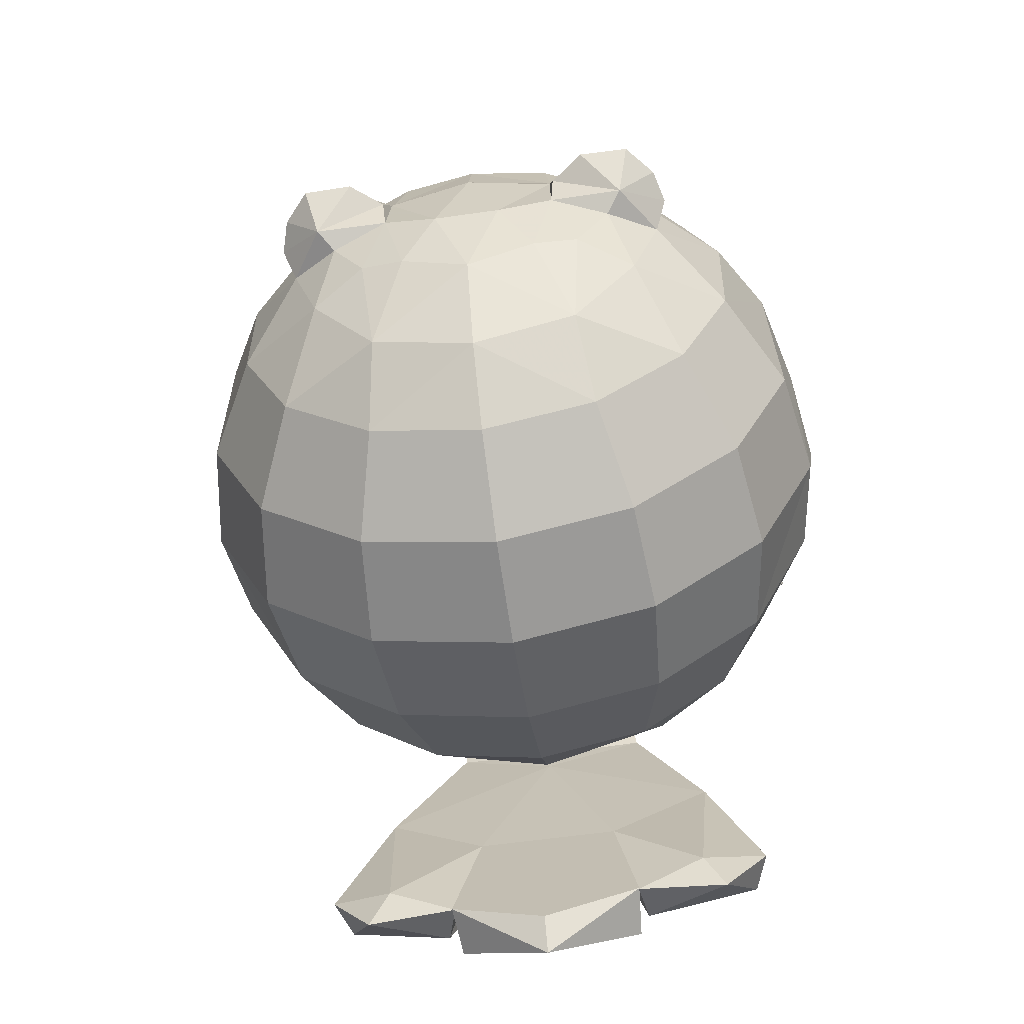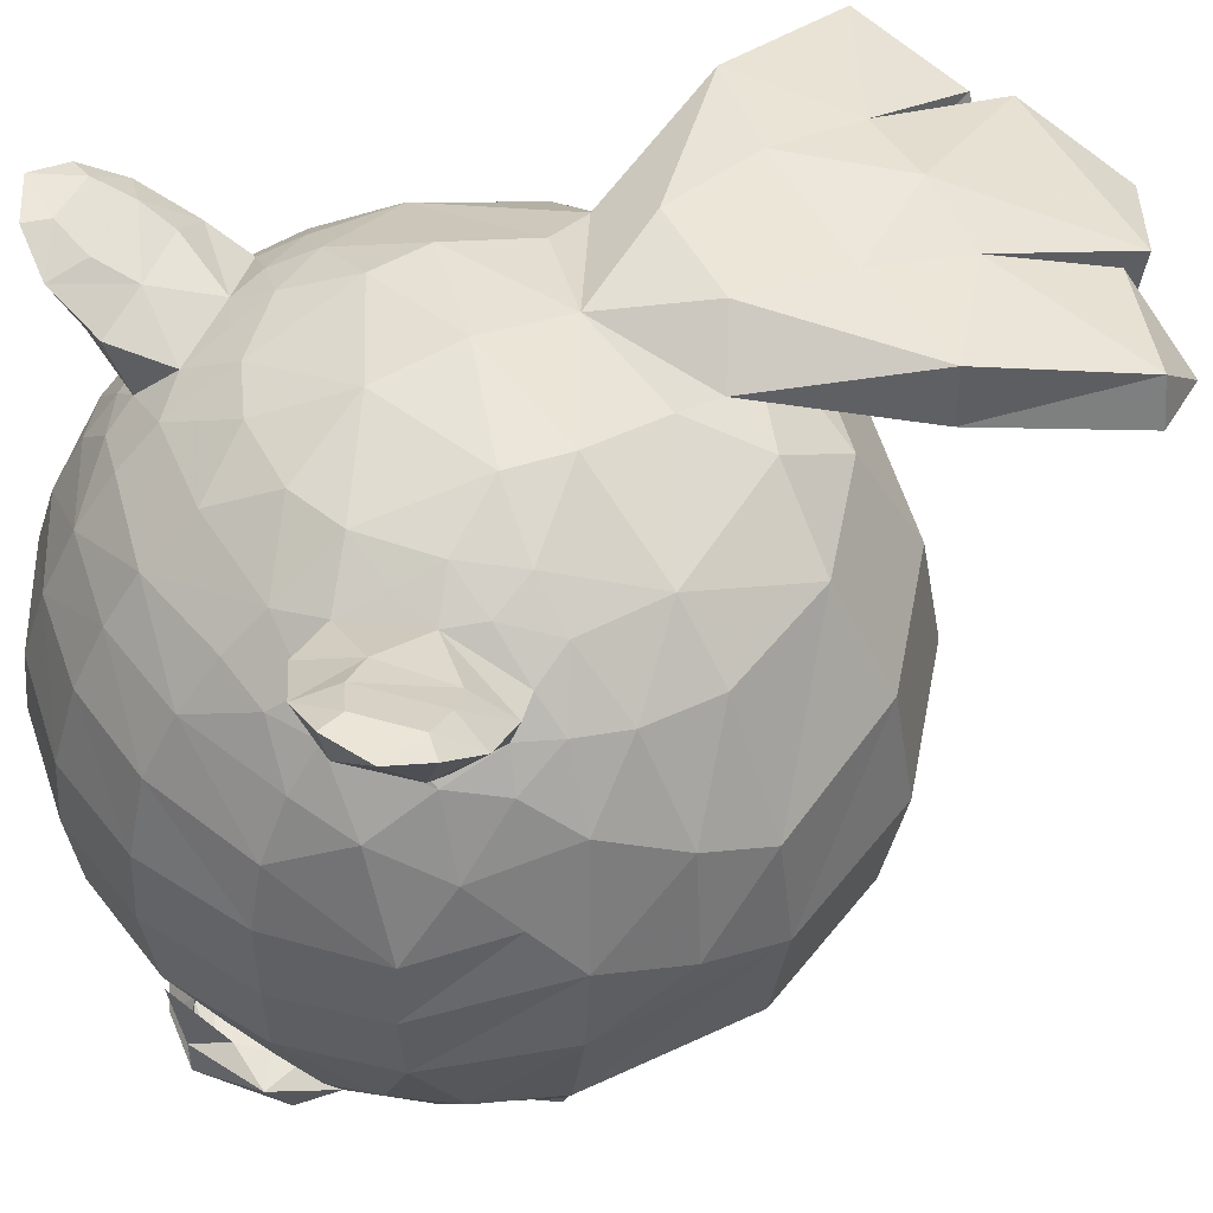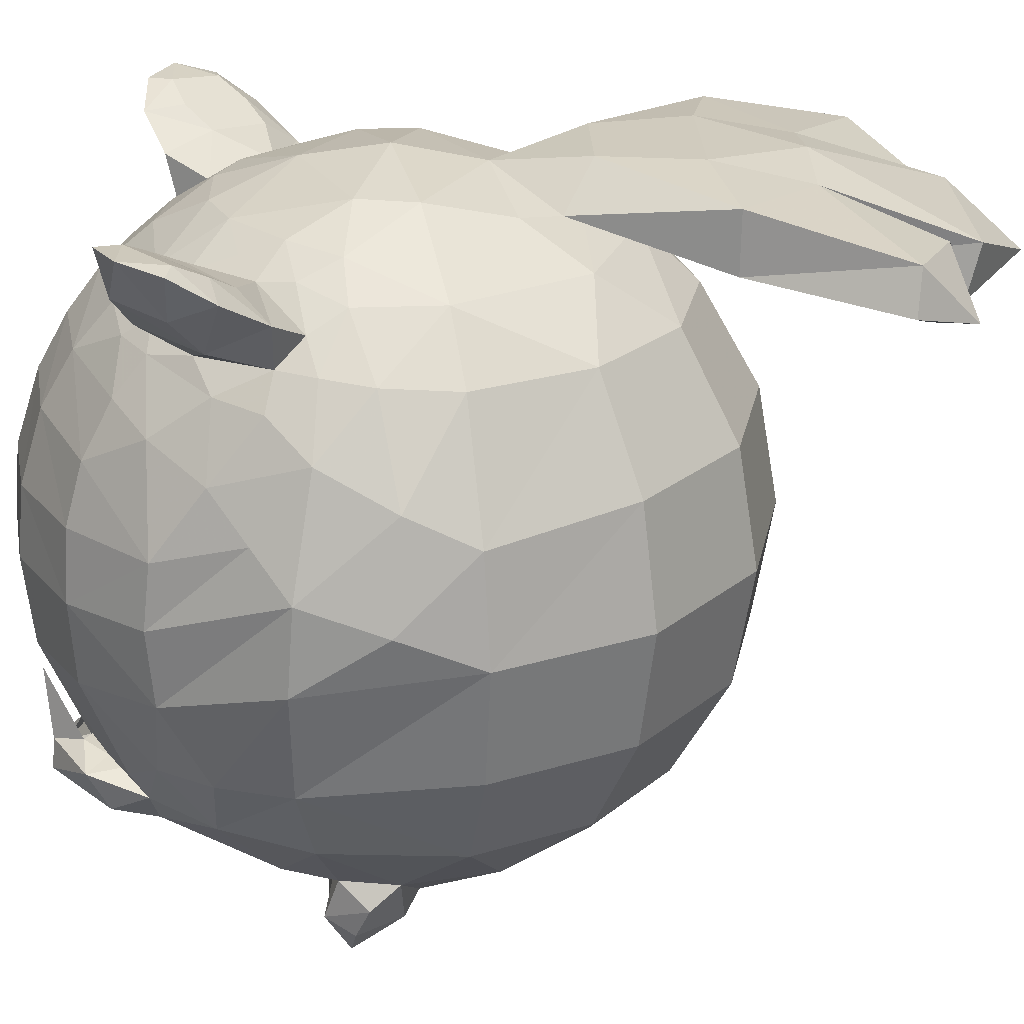
<metadata>
{"format":"obj","ext":"obj","renderer":"f3d","projection":"perspective","resolution":1024,"background":"white","views":[{"elev":-57.7,"azim":-171.5,"up":"+Y"},{"elev":50.7,"azim":-117.5,"up":"+Z"},{"elev":23.7,"azim":-91.8,"up":"+Z"}]}
</metadata>
<code>
o tamazarashi
v 0.03448 -0.9974 3.736
v 1.328 -0.312 3.706
v -1.937 0.4221 3.39
v 1.248 0.341 3.726
v 0.03448 0.9115 3.808
v 0.03448 -0.01689 3.929
v -1.259 -0.312 3.706
v -1.179 0.341 3.726
v 2.006 0.4221 3.39
v 1.147 -1.265 3.484
v 2.476 -0.574 3.063
v 0.03448 -1.901 3.376
v -1.078 -1.265 3.484
v -2.407 -0.574 3.063
v 3.002 0.6517 2.55
v 2.704 2.299 1.841
v 2.146 2.662 2.04
v 1.127 2.283 3.027
v 1.109 2.718 2.662
v 3.223 1.713 1.557
v 1.659 2.597 2.506
v 3.112 1.155 2.23
v 3.73 -0.8603 -1.351
v 3.623 0.9672 -1.531
v 3.095 -0.7155 -2.514
v 3.124 0.8114 -2.438
v 2.998 -2.38 -1.351
v 1.679 -3.432 -1.351
v 0.03448 -3.807 -1.351
v 0.03448 -3.157 -2.514
v 1.397 -2.846 -2.514
v 0.03448 -2.374 -3.255
v 1.269 -2.016 -3.261
v -1.61 -3.432 -1.351
v -2.929 -2.38 -1.351
v -3.661 -0.8603 -1.351
v -3.026 -0.7155 -2.514
v -2.42 -1.974 -2.514
v -3.554 0.9672 -1.531
v -1.113 1.944 -1.769
v -1.175 2.481 -0.9398
v -0.5701 2.537 -1.026
v 0.03448 2.244 -1.92
v 0.03448 2.605 -1.078
v 0.6391 2.537 -1.026
v 1.244 2.481 -0.9398
v 1.181 1.944 -1.769
v 3.248 2.288 -0.7222
v -3.179 2.288 -0.7222
v -1.328 -2.846 -2.514
v -1.2 -2.016 -3.261
v 2.489 -1.974 -2.514
v 2.362 -0.01703 -3.274
v 1.772 -0.203 -3.674
v -3.055 0.8114 -2.438
v -2.327 0.6229 -3.186
v -2.293 -0.01703 -3.274
v -1.703 -0.203 -3.674
v -1.635 0.7006 -3.531
v -1.635 0.7006 -3.531
v 1.128 0.3915 -3.947
v -0.3647 -0.3208 -3.978
v 0.4337 -0.3208 -3.978
v 2.503 0.3072 -3.506
v 1.092 -0.01689 -3.875
v -1.005 1.071 -3.612
v 0.03448 1.529 -3.702
v 2.396 0.6229 -3.186
v 1.074 1.071 -3.612
v 1.704 0.7006 -3.531
v 1.704 0.7006 -3.531
v 0.03448 0.7614 -3.924
v -0.9963 0.7682 -3.742
v 1.065 0.7682 -3.742
v -1.023 -0.01689 -3.875
v 1.959 -0.04402 -3.895
v -2.434 0.3072 -3.507
v 0.03448 -3.157 2.435
v 0.03448 -3.807 1.271
v 1.679 -3.432 1.271
v 1.397 -2.846 2.435
v -2.929 -2.38 1.271
v -1.61 -3.432 1.271
v -1.328 -2.846 2.435
v -2.42 -1.974 2.435
v -2.44 0.37 3.062
v -3.676 -0.09985 1.477
v -3.712 -0.8543 1.126
v -3.026 -0.7155 2.435
v 2.509 0.37 3.062
v 3.781 -0.8543 1.126
v 2.998 -2.38 1.271
v 2.489 -1.974 2.435
v 3.745 -0.09985 1.477
v 3.095 -0.7155 2.435
v 1.038 1.554 3.474
v -1.05 -5.824 3.178
v -1.101 -5.671 2.584
v 0.03448 -6.444 2.738
v 1.119 -5.824 3.178
v 1.17 -5.671 2.584
v 0.03448 -6.078 2.493
v -0.9695 1.554 3.474
v -1.058 2.283 3.027
v -2.635 2.299 1.841
v -3.154 1.713 1.557
v -3.043 1.155 2.23
v -2.933 0.6517 2.55
v -1.04 2.718 2.662
v -2.077 2.662 2.04
v -1.449 1.927 3.106
v -2.739 1.662 2.299
v -2.781 1.066 2.579
v -2.347 1.848 2.568
v -1.59 0.9827 3.452
v -2.103 0.8703 3.202
v -2.604 0.767 2.849
v -1.704 2.276 2.725
v -2.025 2.315 2.466
v -1.963 1.256 3.163
v -1.524 1.441 3.285
v -1.59 2.597 2.506
v -2.174 2.983 1.437
v -3.143 2.289 0.7883
v -3.483 1.315 1.093
v -1.04 3.141 2.166
v -2.653 1.81 -2.37
v -2.083 1.213 -3.185
v 0.03448 2.131 -3.376
v -0.8877 2.709 -2.805
v 0.03448 2.829 -2.837
v 1.947 2.451 -2.66
v 2.722 1.81 -2.37
v 2.152 1.213 -3.185
v -1.878 2.451 -2.66
v 0.9567 2.709 -2.805
v 0.9567 1.829 -3.443
v -0.8877 1.829 -3.443
v -1.102 3.055 -1.982
v -1.102 3.055 -1.982
v -1.102 3.055 -1.982
v -1.102 3.055 -1.982
v 1.171 3.055 -1.982
v 1.171 3.055 -1.982
v 1.171 3.055 -1.982
v 1.171 3.055 -1.982
v -1.894 2.818 -2.072
v -1.894 2.818 -2.072
v 0.03448 3.169 -2.637
v 0.03448 3.245 -2.346
v 2.259 2.519 -2.264
v 2.259 2.519 -2.264
v -1.261 3.575 -2.053
v -1.261 3.575 -2.053
v -1.129 3.653 -1.295
v -0.861 3.33 -2.014
v -0.861 3.33 -2.014
v 0.93 3.33 -2.014
v 0.93 3.33 -2.014
v 0.03448 3.232 -2.15
v 0.03448 3.232 -2.15
v -2.19 2.519 -2.264
v -2.19 2.519 -2.264
v 1.33 3.575 -2.053
v 1.33 3.575 -2.053
v 1.198 3.653 -1.295
v 1.554 3.234 -1.957
v 1.554 3.234 -1.957
v -1.485 3.234 -1.957
v -1.485 3.234 -1.957
v 1.963 2.818 -2.072
v 1.963 2.818 -2.072
v 2.172 0.8703 3.202
v 2.672 0.767 2.849
v 2.032 1.256 3.163
v 2.85 1.066 2.579
v 2.808 1.662 2.299
v 2.416 1.848 2.568
v 1.659 0.9827 3.452
v 1.518 1.927 3.106
v 1.773 2.276 2.725
v 2.094 2.315 2.466
v 1.593 1.441 3.285
v 0.7164 3.531 -2.413
v 2.069 2.932 -2.493
v 2.062 3.172 -2.09
v 1.173 3.328 -2.723
v 1.398 3.596 -2.369
v 1.517 0.5026 -4.207
v 1.524 0.7682 -3.998
v 2.331 0.7808 -3.656
v 2.403 0.4598 -3.85
v 2.098 0.5157 -4.192
v 3.212 2.289 0.7883
v 2.243 2.983 1.437
v 3.552 1.315 1.093
v 1.109 3.141 2.166
v 2.729 -4.926 2.958
v 2.565 -4.978 3.438
v 2.219 -5.626 2.727
v 1.964 -5.175 2.659
v 1.303 -5.473 3.227
v 1.154 -5.536 2.721
v 1.747 2.971 -2.019
v 0.03448 3.922 0.732
v -2 2.932 -2.493
v -1.104 3.328 -2.723
v -1.329 3.596 -2.369
v -1.993 3.172 -2.09
v -0.6474 3.531 -2.413
v -1.678 2.971 -2.019
v -0.5795 3.282 -2.098
v 0.03448 3.348 -2.124
v -1.199 3.183 -2.068
v 0.6485 3.282 -2.098
v 1.268 3.183 -2.068
v -2.66 -4.926 2.958
v -2.15 -5.626 2.727
v -2.496 -4.978 3.438
v -1.156 -5.473 3.227
v -1.085 -5.536 2.721
v -1.895 -5.175 2.659
v 1.21 -1.69 3.519
v -1.141 -1.69 3.519
v 0.6172 -2.025 3.942
v 0.03448 -2.252 3.302
v -0.5483 -2.025 3.942
v 0.03448 -4.2 3.847
v 0.8734 -4.171 2.933
v 0.9467 -4.195 3.73
v -0.8044 -4.171 2.933
v -0.8778 -4.195 3.73
v -1.455 0.7682 -3.998
v -1.059 0.3915 -3.947
v -1.448 0.5026 -4.207
v -1.89 -0.04402 -3.895
v -2.262 0.7808 -3.656
v -2.029 0.5157 -4.192
v -2.334 0.4598 -3.85
v -1.994 -3.324 3.167
v 2.063 -3.324 3.167
v 0.8249 -3.12 3.958
v 2.024 -3.34 3.831
v -1.956 -3.34 3.831
v -0.7559 -3.12 3.958
v 3.48 2.409 3.862
v 2.973 2.656 3.833
v 2.902 2.391 3.831
v 3.563 1.963 3.73
v 3.305 1.918 3.761
v -2.904 2.656 3.833
v -3.411 2.409 3.862
v -2.392 2.672 3.599
v -2.833 2.391 3.831
v -3.236 1.918 3.761
v -3.494 1.963 3.73
v -2.816 2.544 3.304
v -2.167 1.925 3.443
v -2.455 2.235 3.654
v -2.991 1.606 3.561
v -2.703 1.389 3.362
v -3.003 1.686 2.823
v -2.425 2.389 2.916
v -1.768 2.412 3.245
v -3.386 1.505 3.427
v -3.276 1.982 3.234
v -2.986 1.059 3.081
v 2.772 1.389 3.362
v 3.06 1.606 3.561
v 2.524 2.235 3.654
v 2.236 1.925 3.443
v 3.072 1.686 2.823
v 3.455 1.505 3.427
v 3.055 1.059 3.081
v 2.494 2.389 2.916
v 1.951 2.422 3.272
v 3.345 1.982 3.234
v 2.461 2.672 3.599
v 2.885 2.544 3.304
v 3.483 0.7103 1.862
v 3.124 0.1079 2.492
v 3.95 -0.9105 -0.03985
v 3.174 -2.521 -0.03986
v 0.03448 -4.033 -0.03986
v -1.708 -3.635 -0.03986
v -3.881 -0.9105 -0.03986
v 3.913 0.984 -0.3056
v -3.197 2.36 0.1017
v 1.777 -3.635 -0.03986
v -3.105 -2.521 -0.03986
v 3.88 0.9168 0.6296
v -3.811 0.9168 0.6296
v -3.962 -0.00271 0.3523
v 4.031 -0.002708 0.3523
v 3.266 2.36 0.1017
v 2.031 -1.05 -3.329
v 0.03448 -1.343 -3.786
v -1.962 -1.05 -3.329
v -2.779 2.36 -1.618
v -3.197 1.774 -1.593
v 2.848 2.36 -1.618
v 0.8512 -1.025 -3.797
v 3.266 1.774 -1.593
v -0.7822 -1.025 -3.797
v -3.844 0.984 -0.3057
v 1.378 -0.8498 -3.689
v -1.309 -0.8498 -3.689
v 0.03448 -2.521 3.063
v 1.596 -1.974 3.063
v -1.527 -1.974 3.063
v -3.414 0.7103 1.862
v -3.055 0.1079 2.492
v -2.22 2.707 -1.963
v 2.289 2.707 -1.963
v -2.293 3.137 -0.8912
v 0.03448 2.949 2.668
v 0.03448 2.393 3.132
v -1.04 3.499 1.55
v -1.146 3.732 0.7597
v -2.274 3.159 0.7823
v -1.696 2.959 -2.026
v -1.696 2.959 -2.026
v -1.696 2.959 -2.026
v 1.765 2.959 -2.026
v 1.765 2.959 -2.026
v 1.765 2.959 -2.026
v 0.03448 3.983 -0.03683
v 1.272 3.794 -0.00589
v 0.03448 3.872 -0.9788
v 1.215 3.732 0.7597
v 2.343 3.159 0.7823
v 1.109 3.499 1.55
v -2.38 3.188 0.01851
v -1.203 3.794 -0.005892
v -1.221 3.679 -0.9631
v 2.449 3.188 0.01852
v 2.362 3.137 -0.8911
v 1.29 3.679 -0.9631
v 0.03448 3.651 1.575
v 0.03448 3.315 2.183
v 0.4451 1.793 3.478
v -0.3761 1.793 3.478
f 78 80 81
f 78 79 80
f 84 79 78
f 84 83 79
f 28 30 31
f 28 29 30
f 289 29 28
f 289 284 29
f 80 284 289
f 80 79 284
f 284 34 29
f 284 285 34
f 79 285 284
f 79 83 285
f 30 29 34
f 50 30 34
f 154 209 169
f 154 208 209
f 157 208 154
f 157 210 208
f 165 188 184
f 158 165 184
f 227 245 242
f 225 227 242
f 128 59 56
f 128 66 59
f 138 66 128
f 138 67 66
f 129 67 138
f 129 137 67
f 136 137 129
f 129 131 136
f 130 131 129
f 129 138 130
f 66 73 59
f 66 72 73
f 67 72 66
f 67 69 72
f 137 69 67
f 137 134 69
f 70 69 134
f 70 74 69
f 72 69 74
f 74 63 72
f 65 63 74
f 65 302 63
f 306 302 65
f 306 33 302
f 296 33 306
f 306 54 296
f 65 54 306
f 65 76 54
f 61 76 65
f 61 189 76
f 190 189 61
f 190 193 189
f 191 193 190
f 191 192 193
f 64 192 191
f 64 76 192
f 53 76 64
f 53 54 76
f 296 54 53
f 134 68 70
f 193 76 189
f 193 192 76
f 74 61 65
f 74 190 61
f 64 68 53
f 64 191 68
f 84 308 310
f 84 78 308
f 81 308 78
f 81 309 308
f 243 225 242
f 243 223 225
f 241 223 243
f 241 226 223
f 12 223 226
f 12 10 223
f 1 223 10
f 1 225 223
f 225 1 227
f 1 224 227
f 224 1 13
f 13 12 224
f 226 224 12
f 226 240 224
f 244 224 240
f 244 227 224
f 245 227 244
f 158 160 144
f 158 150 160
f 184 150 158
f 184 149 150
f 187 149 184
f 184 188 187
f 185 187 188
f 185 136 187
f 132 136 185
f 185 152 132
f 186 152 185
f 186 171 152
f 325 171 186
f 186 168 325
f 165 168 186
f 186 188 165
f 185 188 186
f 168 146 325
f 169 322 141
f 169 209 322
f 148 322 209
f 209 162 148
f 206 162 209
f 206 135 162
f 130 135 206
f 206 207 130
f 208 207 206
f 208 210 207
f 149 207 210
f 210 150 149
f 157 150 210
f 157 160 150
f 142 160 157
f 208 206 209
f 33 297 302
f 33 32 297
f 31 32 33
f 31 30 32
f 50 32 30
f 50 51 32
f 297 32 51
f 51 304 297
f 307 304 51
f 307 75 304
f 58 75 307
f 58 236 75
f 57 236 58
f 57 77 236
f 56 77 57
f 56 237 77
f 239 77 237
f 239 236 77
f 238 236 239
f 238 235 236
f 233 235 238
f 233 234 235
f 73 234 233
f 73 75 234
f 62 75 73
f 62 304 75
f 297 304 62
f 62 63 297
f 72 63 62
f 62 73 72
f 63 302 297
f 234 236 235
f 234 75 236
f 237 238 239
f 237 233 238
f 58 298 57
f 58 307 298
f 51 298 307
f 330 327 205
f 330 328 327
f 331 328 330
f 331 336 328
f 194 336 331
f 194 295 336
f 319 333 320
f 319 334 333
f 205 334 319
f 205 327 334
f 124 320 333
f 288 124 333
f 205 332 330
f 205 339 332
f 319 339 205
f 319 318 339
f 334 315 333
f 334 335 315
f 327 335 334
f 327 329 335
f 328 329 327
f 328 338 329
f 336 338 328
f 336 337 338
f 259 261 258
f 259 260 261
f 254 260 259
f 254 255 260
f 269 271 268
f 269 270 271
f 250 270 269
f 250 248 270
f 275 279 277
f 272 275 277
f 262 266 257
f 263 262 257
f 320 318 319
f 320 123 318
f 124 123 320
f 124 105 123
f 106 105 124
f 106 112 105
f 107 112 106
f 107 113 112
f 108 113 107
f 108 117 113
f 86 117 108
f 86 116 117
f 3 116 86
f 3 115 116
f 8 115 3
f 8 103 115
f 5 103 8
f 5 342 103
f 341 342 5
f 341 317 342
f 18 317 341
f 18 316 317
f 19 316 18
f 19 197 316
f 21 197 19
f 21 17 197
f 182 17 21
f 182 16 17
f 177 16 182
f 177 20 16
f 22 20 177
f 22 280 20
f 15 280 22
f 15 281 280
f 90 281 15
f 15 174 90
f 176 174 15
f 176 274 174
f 272 274 176
f 272 273 274
f 277 273 272
f 277 249 273
f 246 249 277
f 246 250 249
f 248 250 246
f 246 247 248
f 279 247 246
f 279 278 247
f 275 278 279
f 275 276 278
f 181 276 275
f 181 180 276
f 18 180 181
f 18 96 180
f 341 96 18
f 341 5 96
f 4 96 5
f 4 179 96
f 9 179 4
f 9 173 179
f 90 173 9
f 90 174 173
f 175 173 174
f 175 179 173
f 183 179 175
f 183 96 179
f 180 96 183
f 183 175 180
f 271 180 175
f 271 276 180
f 278 276 271
f 271 270 278
f 248 278 270
f 248 247 278
f 277 279 246
f 18 21 19
f 18 181 21
f 182 21 181
f 181 178 182
f 275 178 181
f 275 272 178
f 176 178 272
f 176 177 178
f 22 177 176
f 176 15 22
f 182 178 177
f 274 175 174
f 274 268 175
f 269 268 274
f 274 273 269
f 250 269 273
f 273 249 250
f 271 175 268
f 5 6 4
f 5 8 6
f 108 312 86
f 108 311 312
f 107 311 108
f 107 106 311
f 125 311 106
f 106 124 125
f 288 125 124
f 196 20 280
f 196 194 20
f 295 194 196
f 194 16 20
f 194 195 16
f 331 195 194
f 331 332 195
f 330 332 331
f 195 17 16
f 195 197 17
f 332 197 195
f 332 340 197
f 339 340 332
f 339 318 340
f 126 340 318
f 126 316 340
f 109 316 126
f 109 104 316
f 122 104 109
f 122 118 104
f 119 118 122
f 119 114 118
f 112 114 119
f 112 113 114
f 262 114 113
f 262 263 114
f 118 114 263
f 263 264 118
f 253 264 263
f 253 258 264
f 259 258 253
f 253 254 259
f 251 254 253
f 251 252 254
f 257 252 251
f 257 266 252
f 256 252 266
f 256 255 252
f 265 255 256
f 265 260 255
f 267 260 265
f 267 261 260
f 120 261 267
f 120 258 261
f 111 258 120
f 111 264 258
f 118 264 111
f 111 104 118
f 103 104 111
f 103 342 104
f 317 104 342
f 317 316 104
f 197 340 316
f 252 255 254
f 123 126 318
f 123 110 126
f 105 110 123
f 105 119 110
f 112 119 105
f 122 110 119
f 122 126 110
f 109 126 122
f 266 265 256
f 266 262 265
f 267 265 262
f 262 113 267
f 117 267 113
f 117 120 267
f 116 120 117
f 116 115 120
f 121 120 115
f 121 111 120
f 103 111 121
f 121 115 103
f 253 257 251
f 253 263 257
f 313 321 147
f 313 211 321
f 315 211 313
f 315 335 211
f 214 211 335
f 335 212 214
f 329 212 335
f 329 213 212
f 215 213 329
f 329 338 215
f 216 215 338
f 338 204 216
f 337 204 338
f 337 314 204
f 324 204 314
f 314 172 324
f 336 48 337
f 336 295 48
f 49 333 315
f 49 288 333
f 282 23 24
f 23 26 24
f 23 25 26
f 27 25 23
f 27 52 25
f 28 52 27
f 28 31 52
f 283 23 282
f 283 27 23
f 289 27 283
f 289 28 27
f 82 84 85
f 82 83 84
f 290 83 82
f 290 285 83
f 35 285 290
f 35 34 285
f 38 34 35
f 38 50 34
f 35 37 38
f 35 36 37
f 290 36 35
f 290 286 36
f 39 36 286
f 39 55 37
f 36 39 37
f 80 289 283
f 92 80 283
f 85 84 310
f 81 93 309
f 81 92 93
f 80 92 81
f 300 39 305
f 300 127 39
f 55 39 127
f 127 128 55
f 56 55 128
f 56 57 55
f 37 55 57
f 57 298 37
f 38 37 298
f 298 51 38
f 50 38 51
f 305 286 293
f 305 39 286
f 33 52 31
f 33 296 52
f 25 52 296
f 296 53 25
f 26 25 53
f 53 68 26
f 134 26 68
f 134 133 26
f 24 26 133
f 133 303 24
f 287 24 303
f 282 287 294
f 282 24 287
f 282 92 283
f 282 91 92
f 294 91 282
f 294 94 91
f 95 91 94
f 95 93 91
f 92 91 93
f 82 286 290
f 82 88 286
f 85 88 82
f 85 89 88
f 87 88 89
f 87 293 88
f 286 88 293
f 233 60 73
f 233 237 60
f 56 60 237
f 71 190 74
f 71 191 190
f 68 191 71
f 134 132 133
f 134 137 132
f 136 132 137
f 135 128 127
f 135 138 128
f 130 138 135
f 207 131 130
f 207 149 131
f 187 131 149
f 187 136 131
f 170 155 153
f 281 94 280
f 281 95 94
f 11 95 281
f 11 93 95
f 309 93 11
f 11 10 309
f 2 10 11
f 2 1 10
f 6 1 2
f 7 1 6
f 8 7 6
f 8 3 7
f 14 7 3
f 14 13 7
f 310 13 14
f 310 12 13
f 308 12 310
f 308 309 12
f 10 12 309
f 13 1 7
f 86 14 3
f 86 312 14
f 89 14 312
f 89 85 14
f 310 14 85
f 2 4 6
f 2 9 4
f 11 9 2
f 11 90 9
f 281 90 11
f 312 87 89
f 312 311 87
f 211 40 321
f 211 41 40
f 214 41 211
f 214 42 41
f 212 42 214
f 212 44 42
f 213 44 212
f 213 215 44
f 45 44 215
f 45 43 44
f 47 43 45
f 47 161 43
f 143 161 47
f 47 326 143
f 42 40 41
f 42 43 40
f 44 43 42
f 161 40 43
f 161 139 40
f 323 40 139
f 216 45 215
f 216 46 45
f 204 46 216
f 204 47 46
f 324 47 204
f 45 46 47
f 99 101 100
f 99 102 101
f 98 102 99
f 98 231 102
f 97 231 98
f 97 232 231
f 228 232 97
f 228 245 232
f 242 245 228
f 228 230 242
f 100 230 228
f 100 229 230
f 101 229 100
f 99 97 98
f 99 100 97
f 228 97 100
f 102 229 101
f 102 231 229
f 226 229 231
f 226 241 229
f 201 229 241
f 201 203 229
f 200 203 201
f 200 202 203
f 199 202 200
f 199 230 202
f 243 230 199
f 243 242 230
f 229 202 230
f 229 203 202
f 231 240 226
f 231 222 240
f 221 222 231
f 221 218 222
f 220 218 221
f 220 219 218
f 232 219 220
f 232 244 219
f 245 244 232
f 220 231 232
f 220 221 231
f 240 219 244
f 240 217 219
f 222 217 240
f 222 218 217
f 219 217 218
f 199 241 243
f 199 198 241
f 200 198 199
f 200 201 198
f 241 198 201
f 287 48 295
f 291 287 295
f 49 305 292
f 288 49 292
f 151 133 132
f 151 301 133
f 314 301 151
f 314 337 301
f 48 301 337
f 48 303 301
f 287 303 48
f 314 151 172
f 303 133 301
f 127 163 135
f 127 299 163
f 300 299 127
f 300 49 299
f 305 49 300
f 315 299 49
f 315 313 299
f 163 299 313
f 313 147 163
f 291 294 287
f 291 94 294
f 280 94 291
f 291 196 280
f 295 196 291
f 292 125 288
f 292 311 125
f 87 311 292
f 292 293 87
f 305 293 292

</code>
